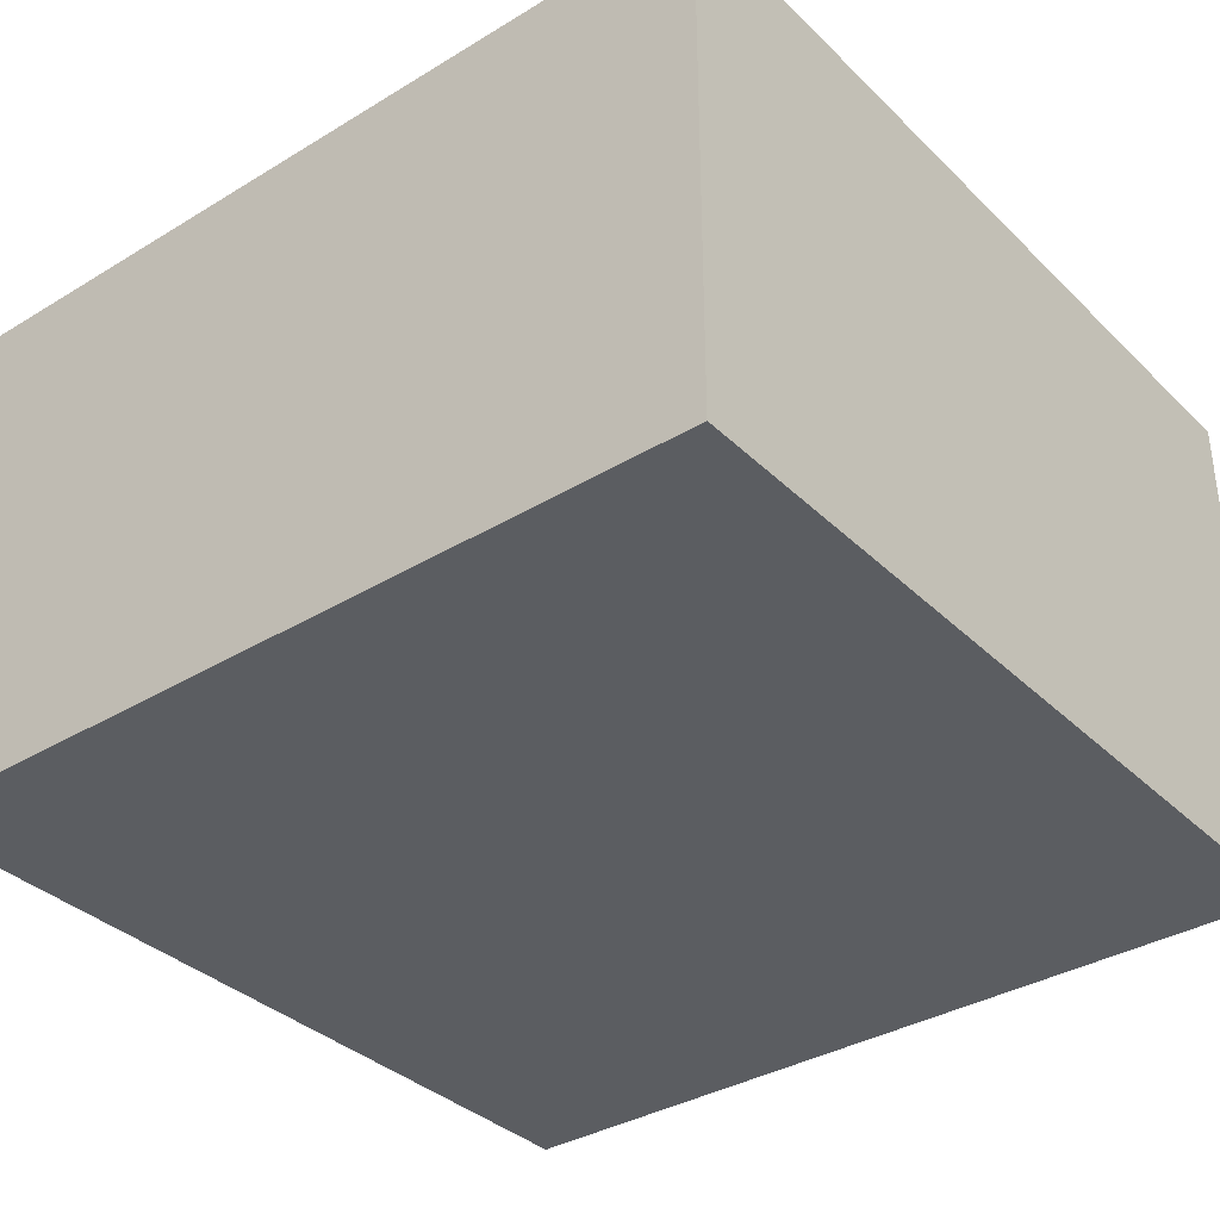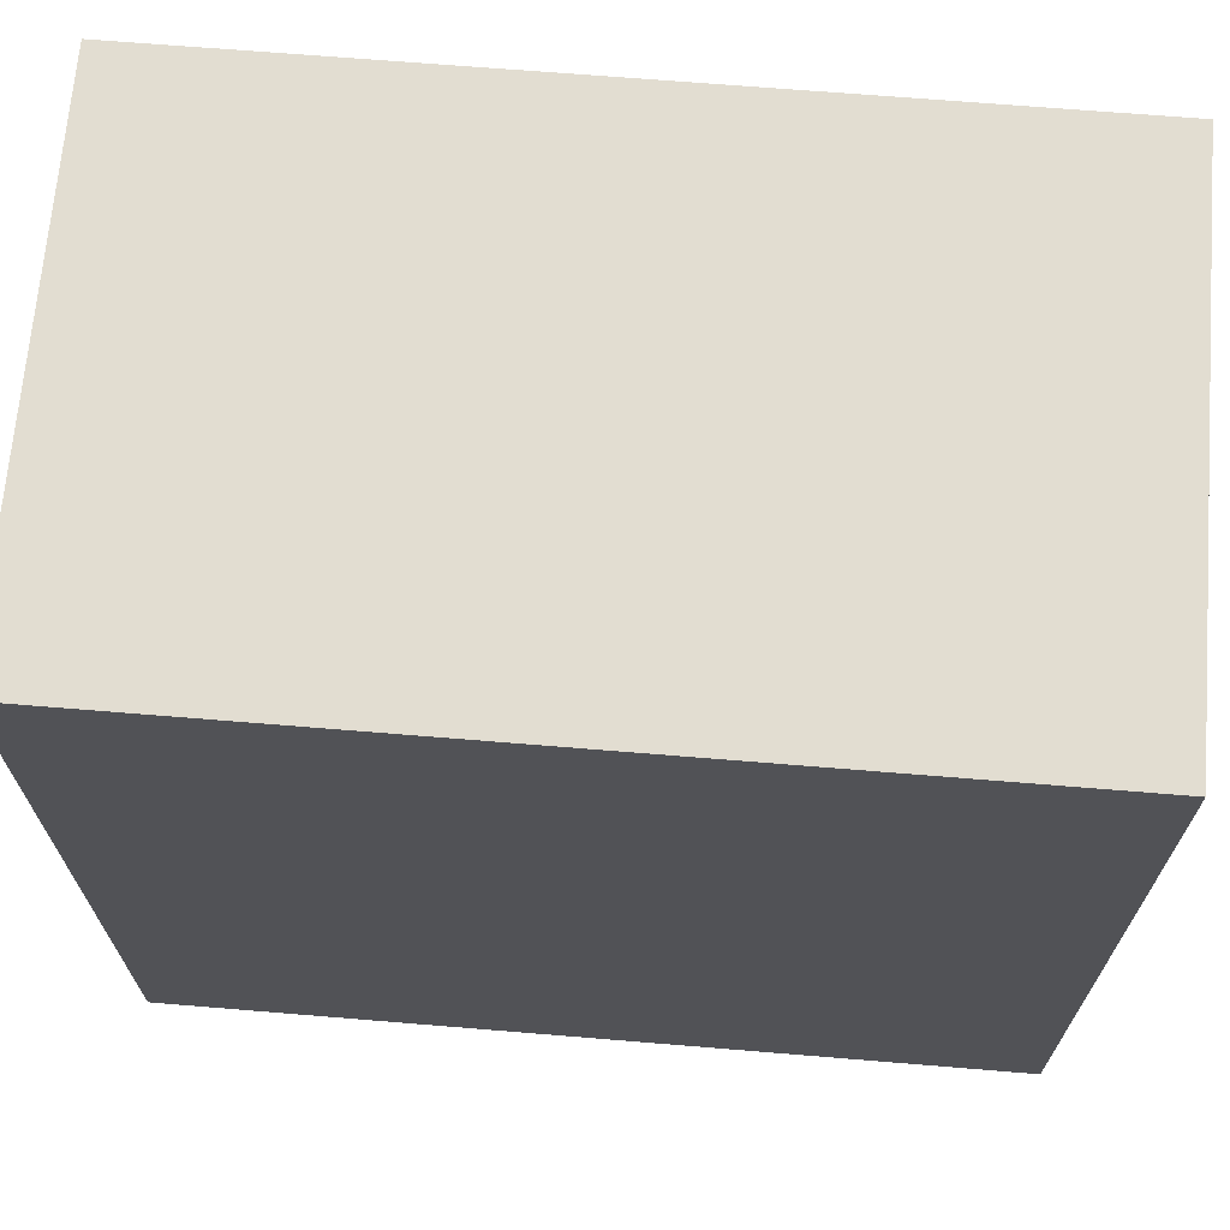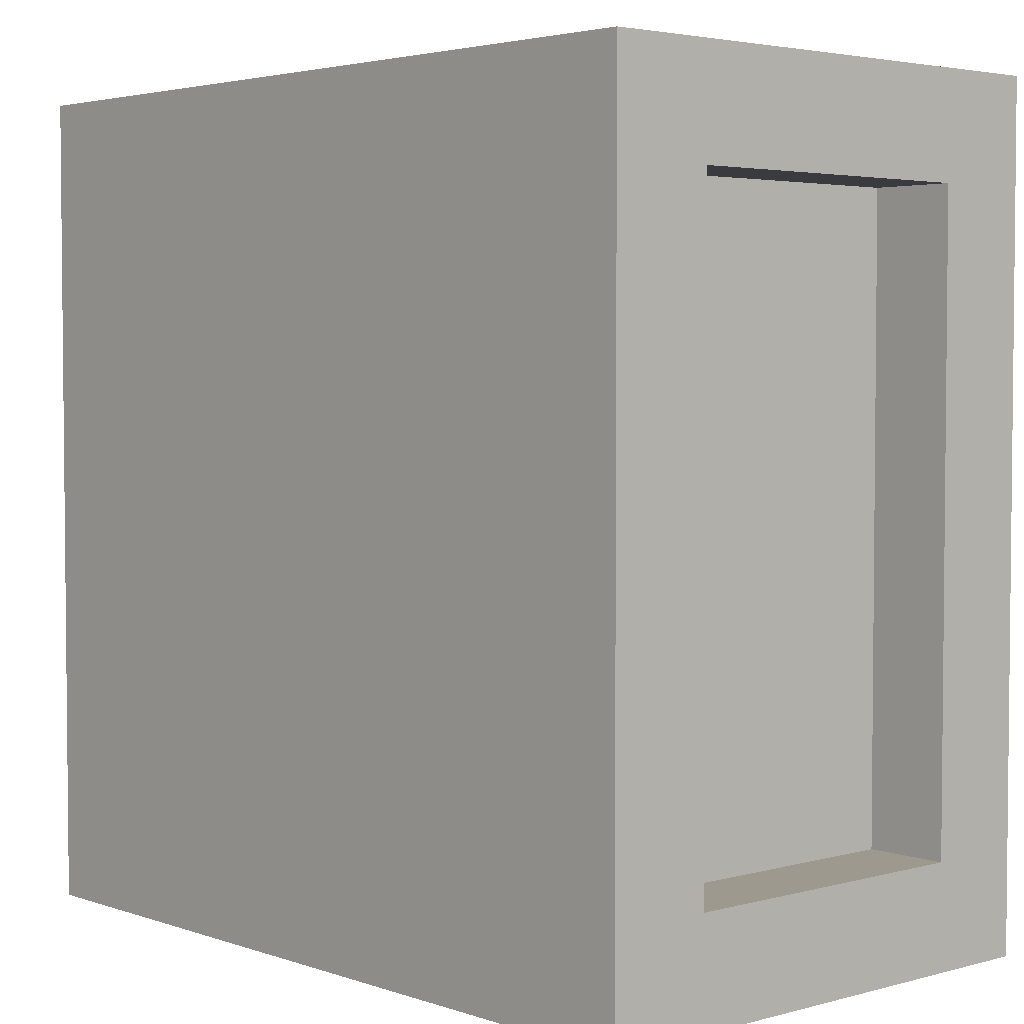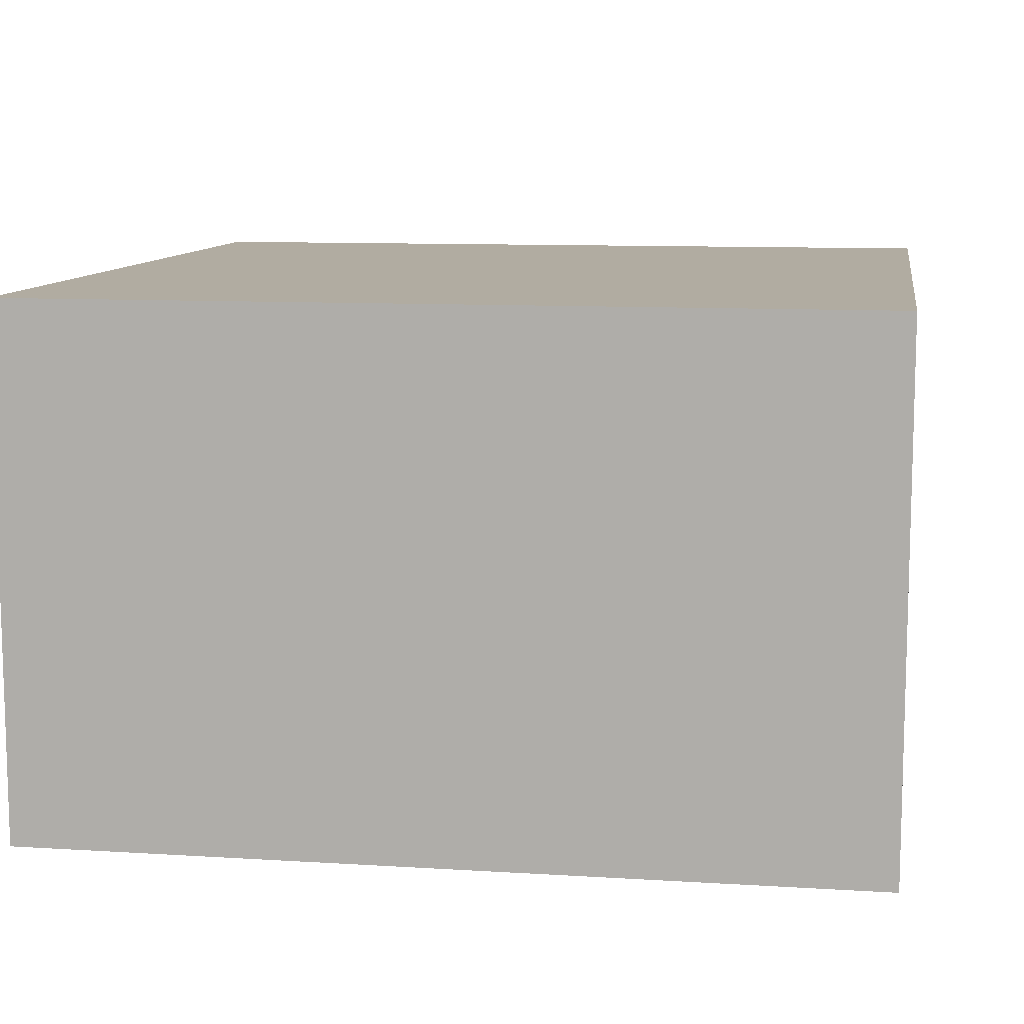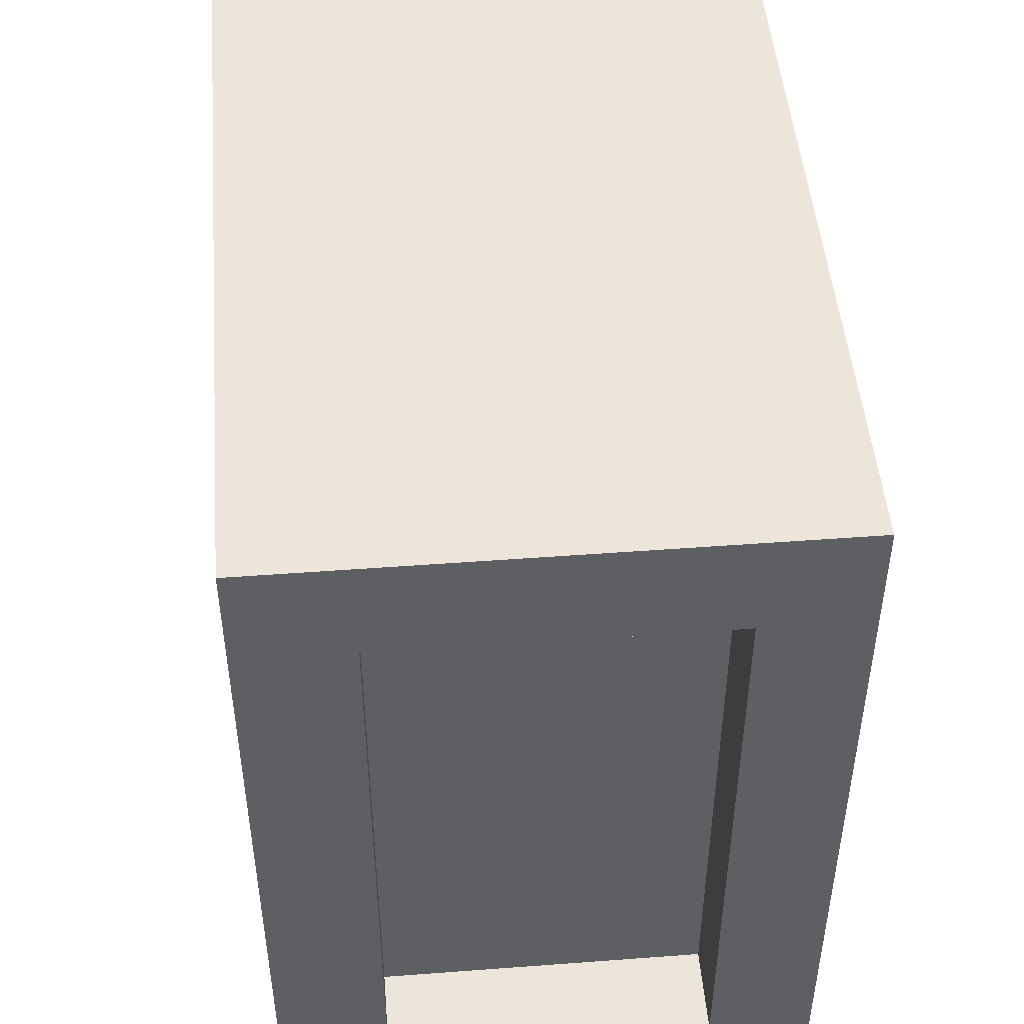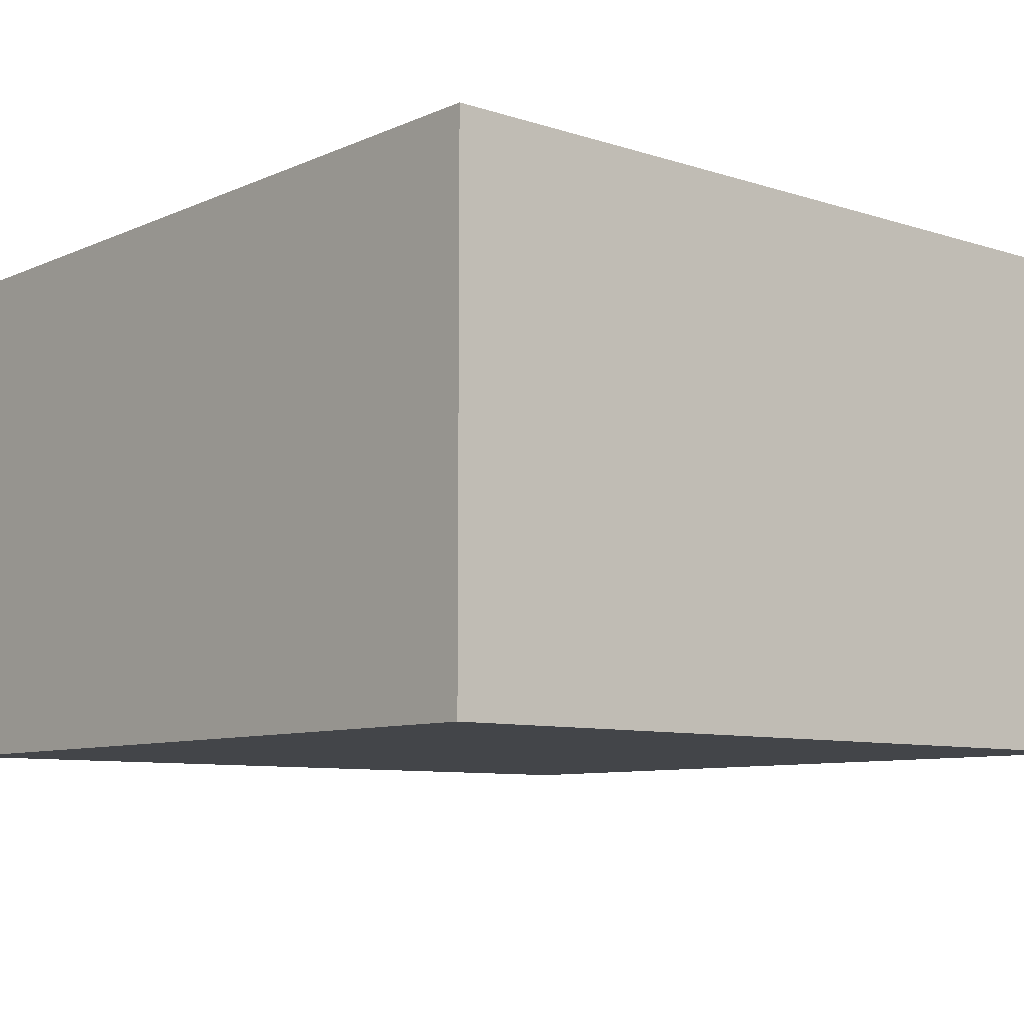
<metadata>
{"format":"obj","ext":"obj","renderer":"f3d","projection":"perspective","resolution":1024,"background":"white","views":[{"elev":-35.5,"azim":128.6,"up":"+Y"},{"elev":68.6,"azim":4.7,"up":"+Z"},{"elev":3.5,"azim":-131.8,"up":"+Z"},{"elev":10.2,"azim":-171.0,"up":"+Y"},{"elev":48.4,"azim":-94.8,"up":"+Z"},{"elev":-8.6,"azim":139.3,"up":"+Y"}]}
</metadata>
<code>
o Mesh1_Group1_Model.039
v -0.4 0.12 0.375
v -0.5 0.12 0.375
v -0.5 0.5 0.375
v -0.4 0.5 0.375
v -0.4 0.12 -0.375
v -0.5 0.12 -0.375
v -0.4 0.5 -0.375
v -0.5 0.5 -0.375
v -0.5 0.625 -0.5
v -0.5 0.625 0.5
v -0.5 0 0.5
v -0.5 0 -0.5
v 0.5 0.625 -0.5
v 0.5 0 -0.5
v 0.5 0.625 0.5
v 0.5 0 0.5
f 2 4 1
f 5 2 1
f 6 7 8
f 8 9 6
f 3 9 8
f 3 10 9
f 10 3 11
f 2 11 3
f 11 2 12
f 12 2 6
f 12 6 9
f 9 14 12
f 10 13 9
f 15 11 16
f 13 16 14
f 11 14 16
f 7 3 8
f 2 3 4
f 5 6 2
f 6 5 7
f 9 13 14
f 10 15 13
f 15 10 11
f 13 15 16
f 11 12 14
f 7 4 3
f 5 4 7
f 5 1 4

</code>
